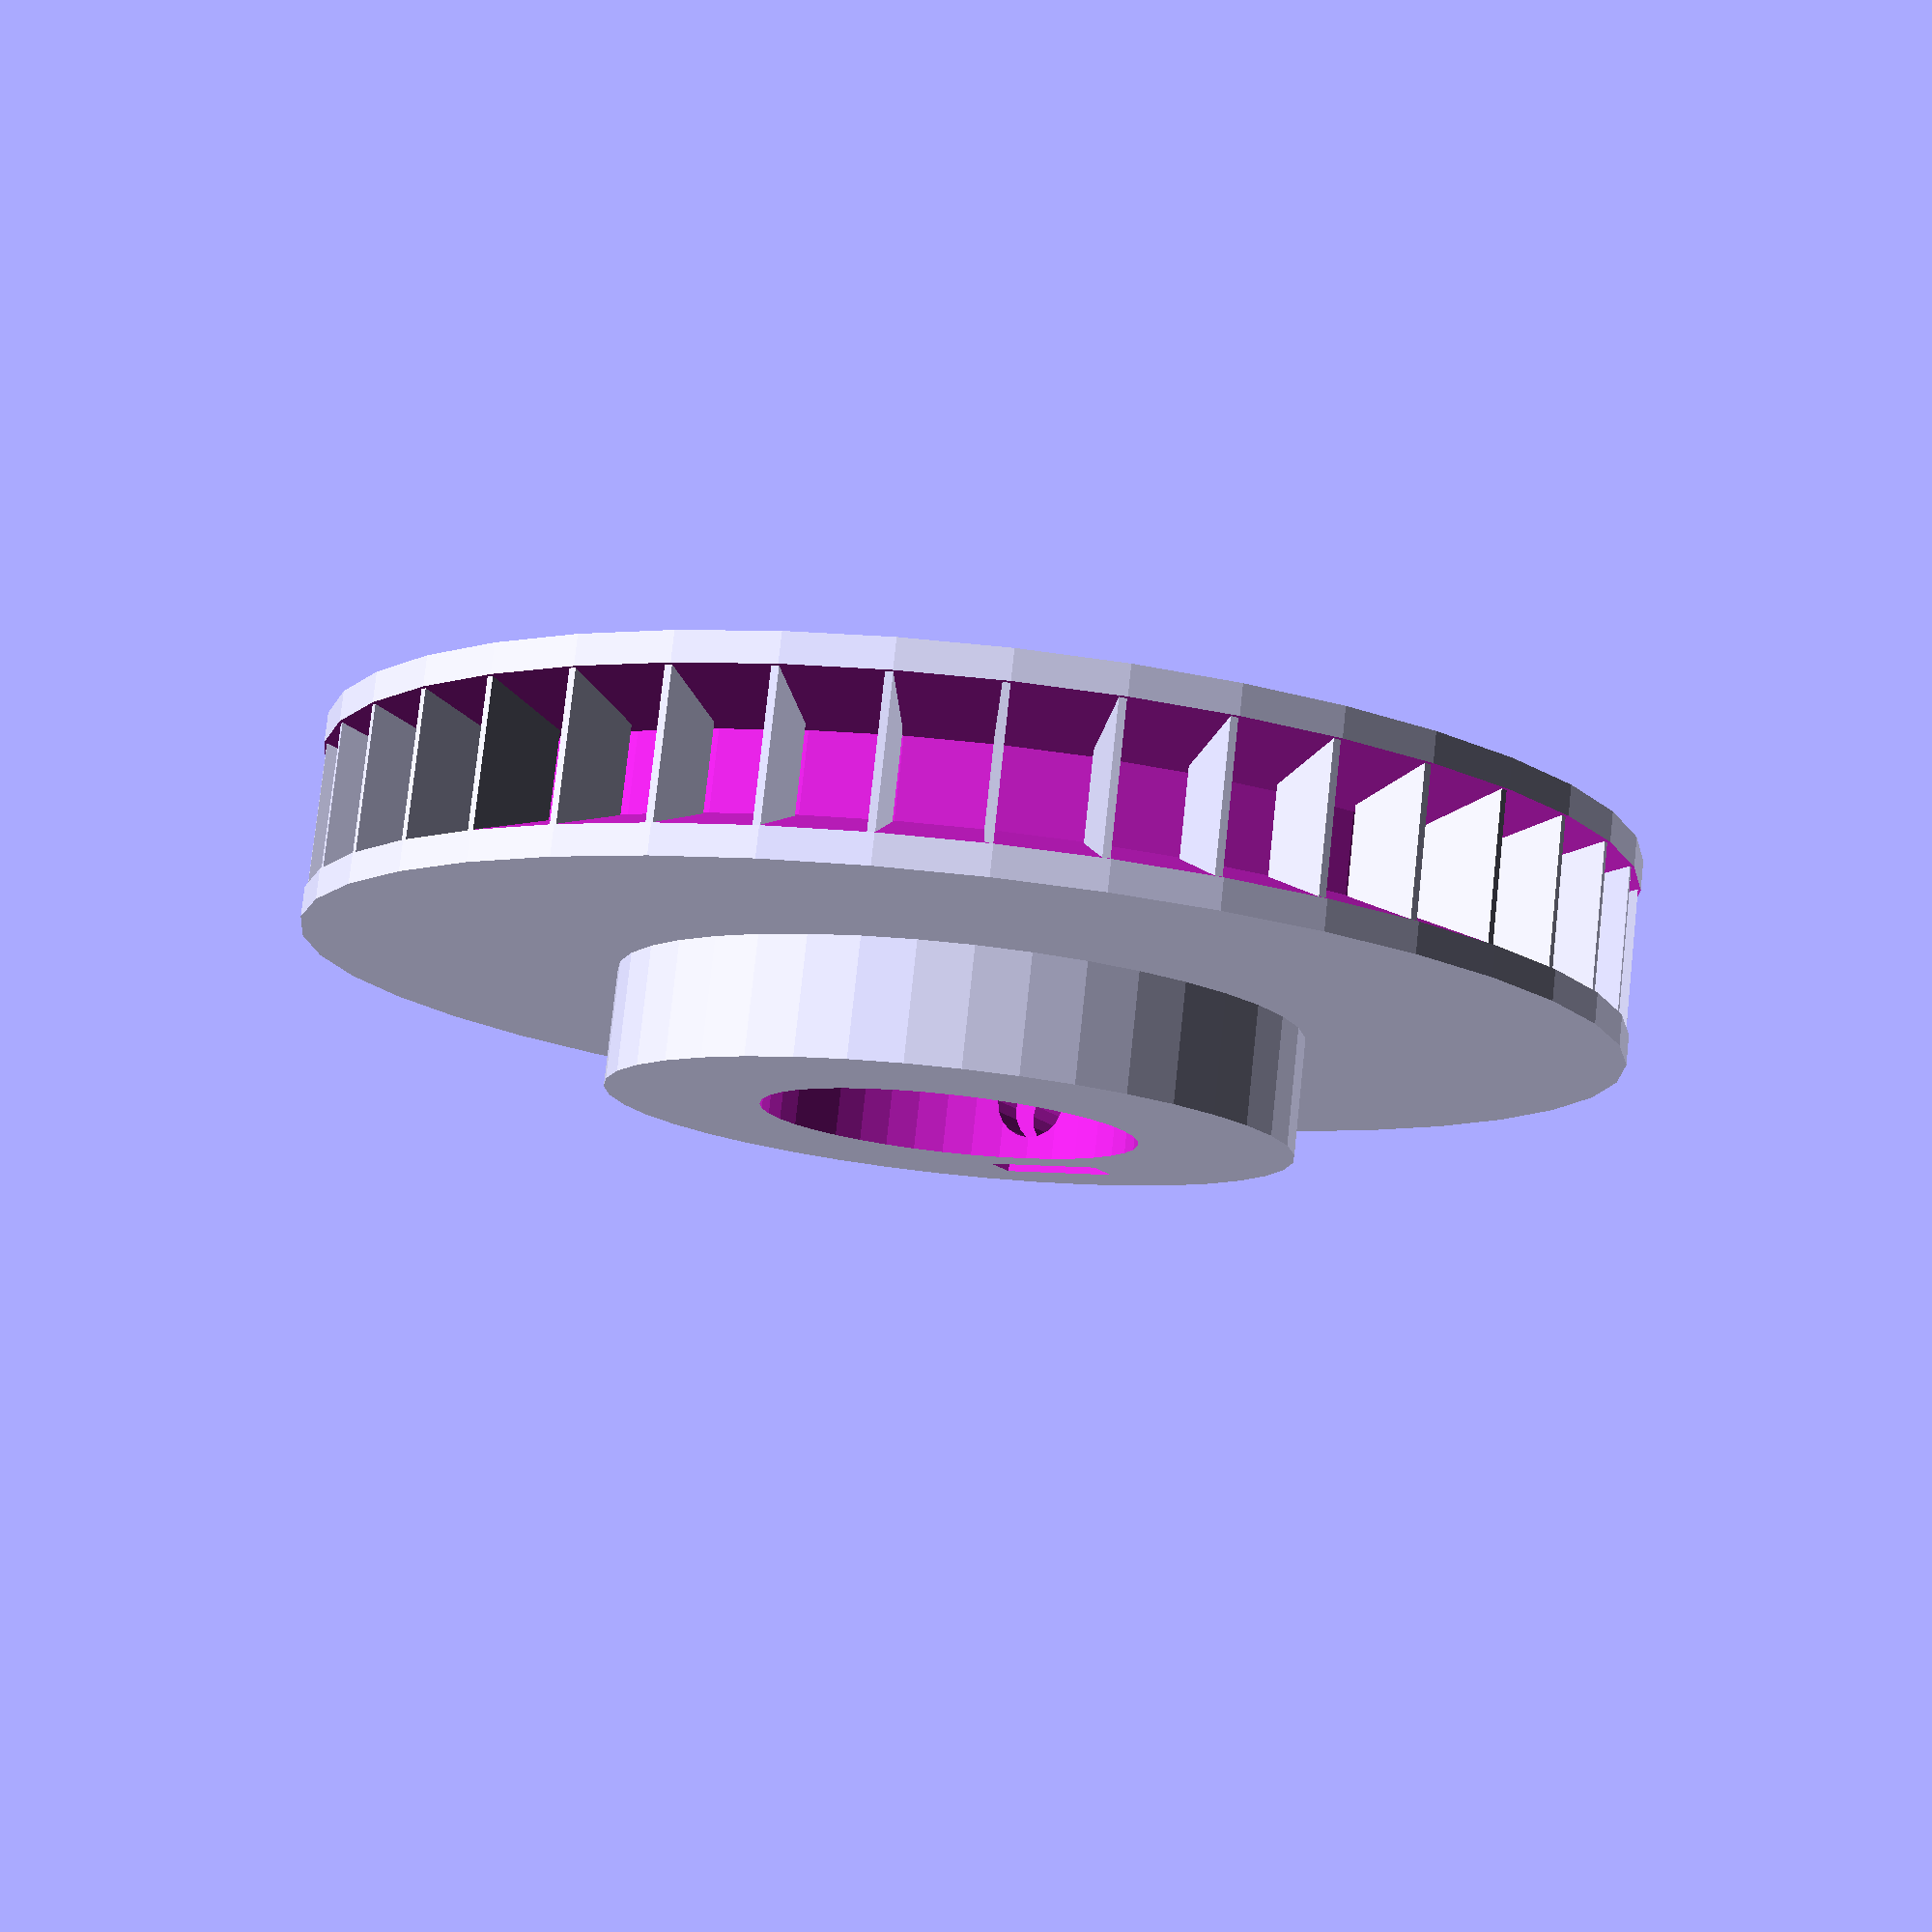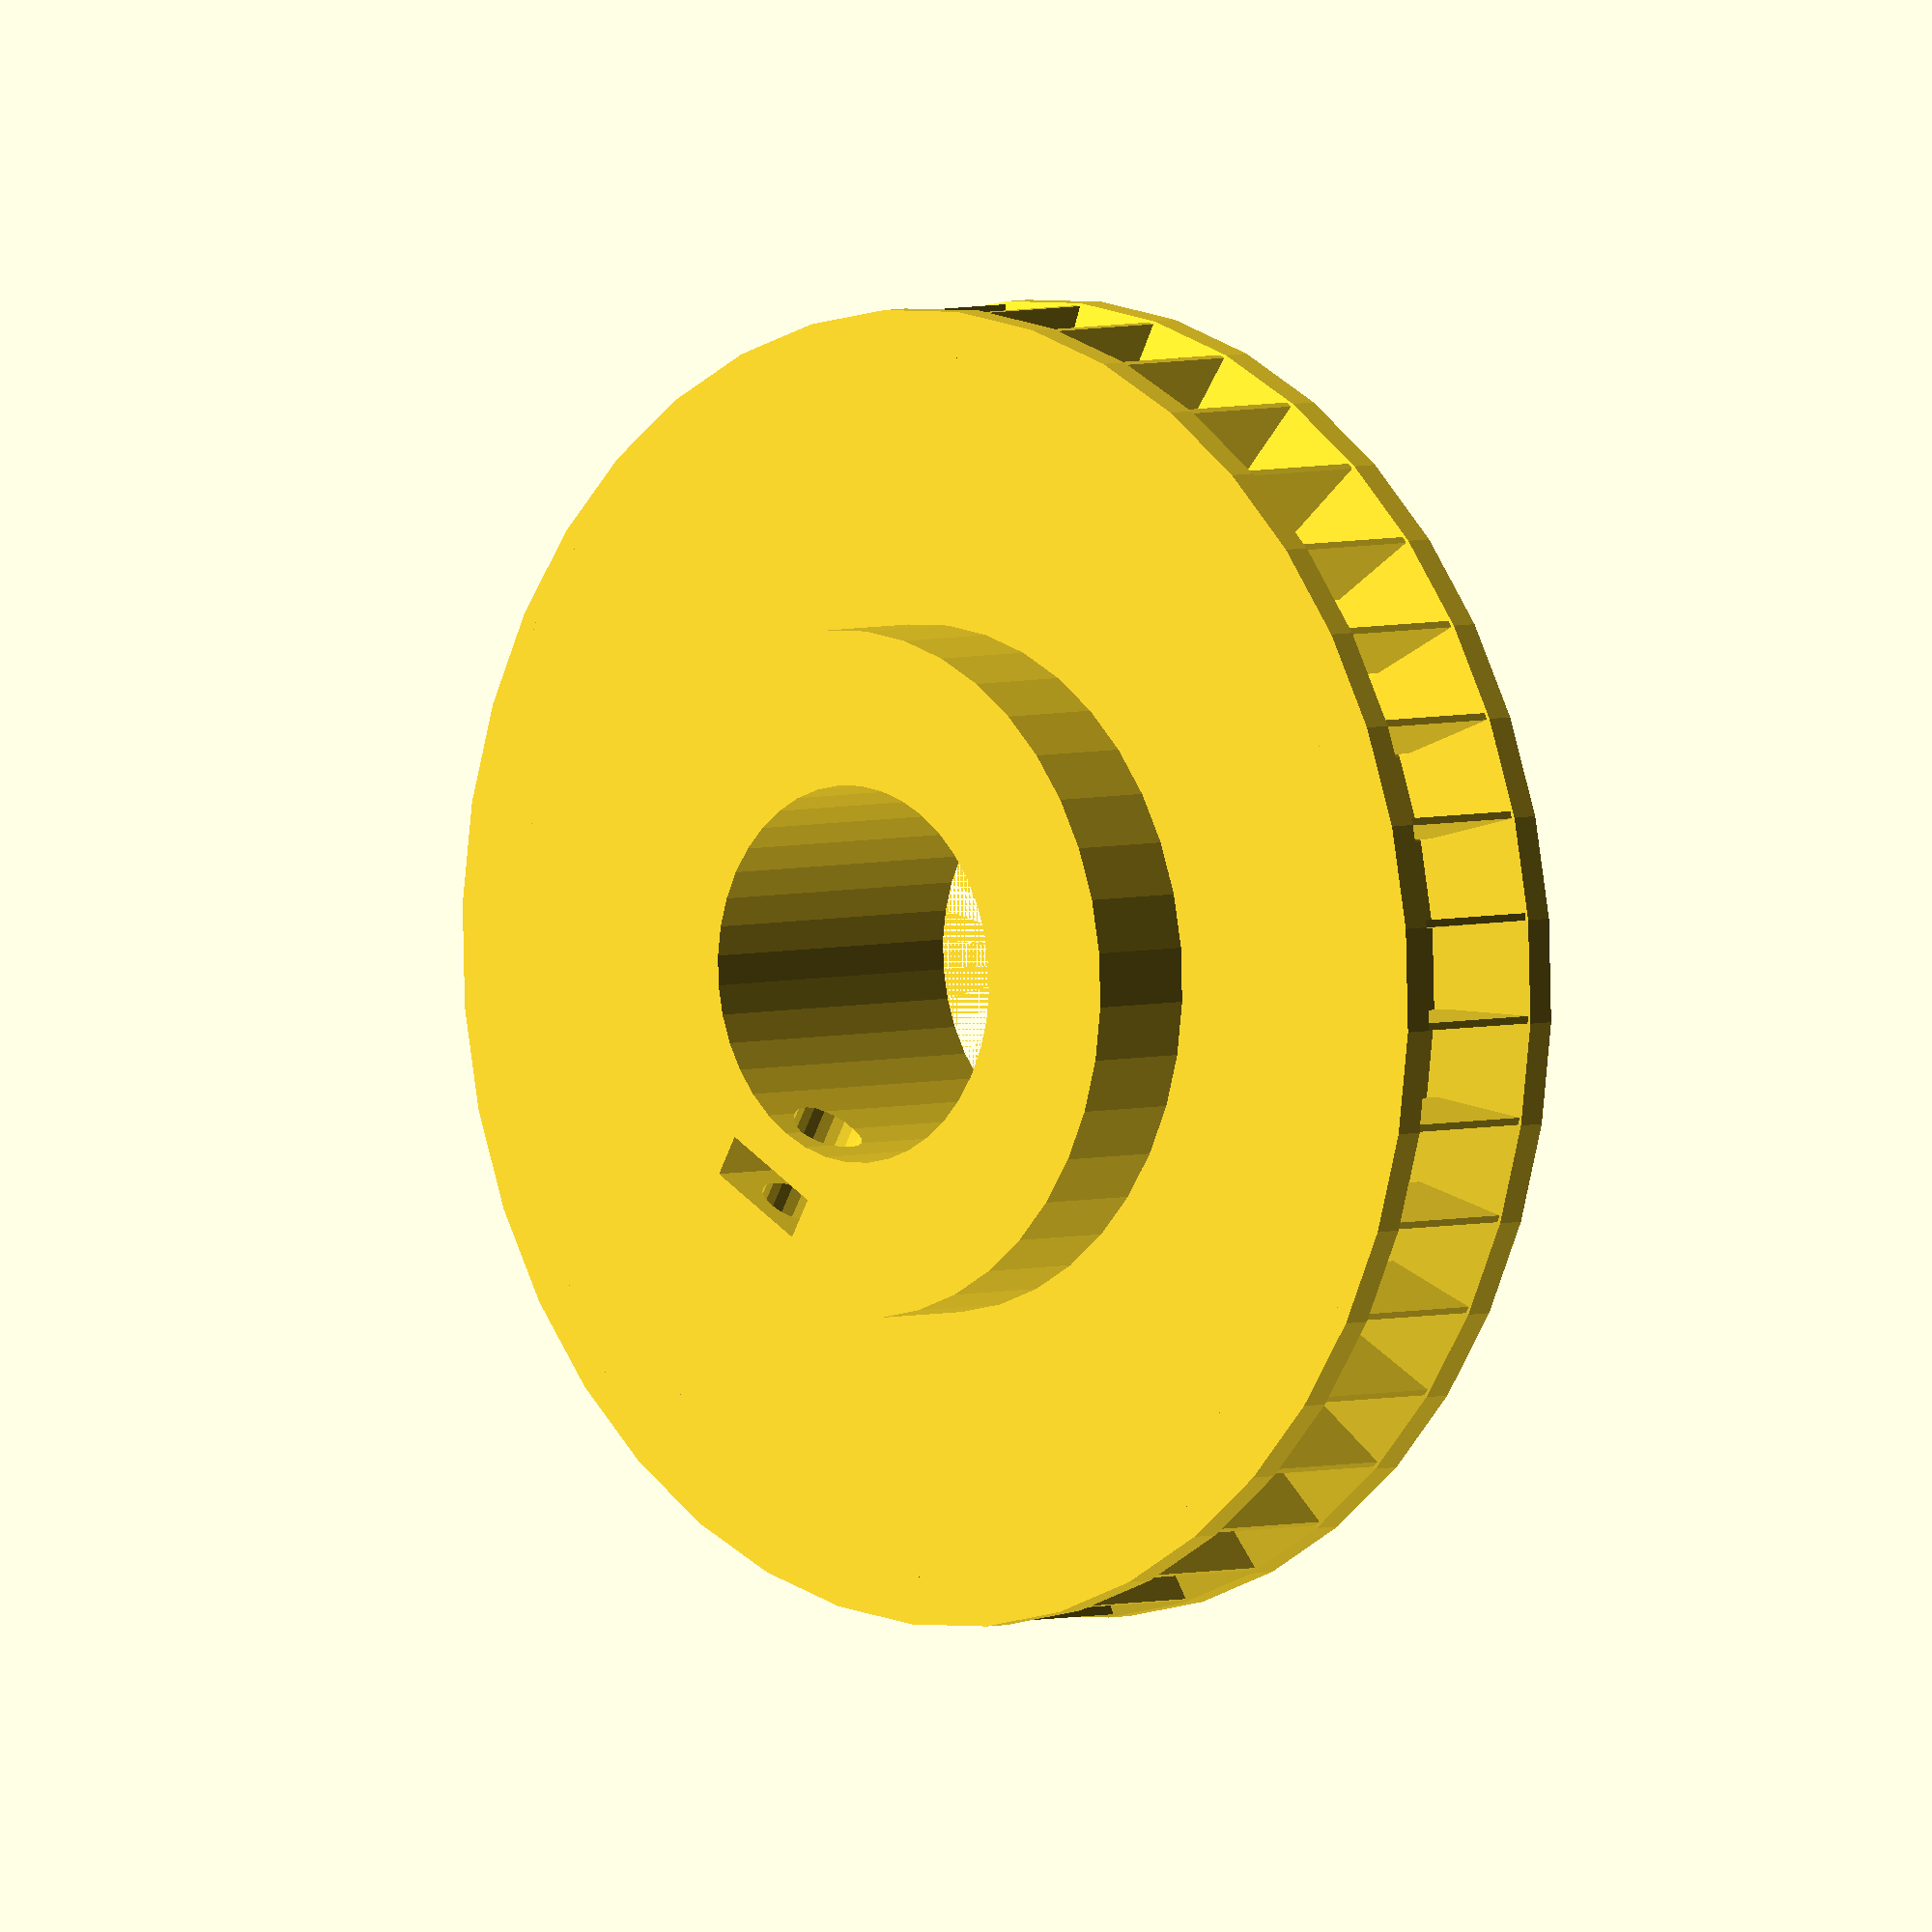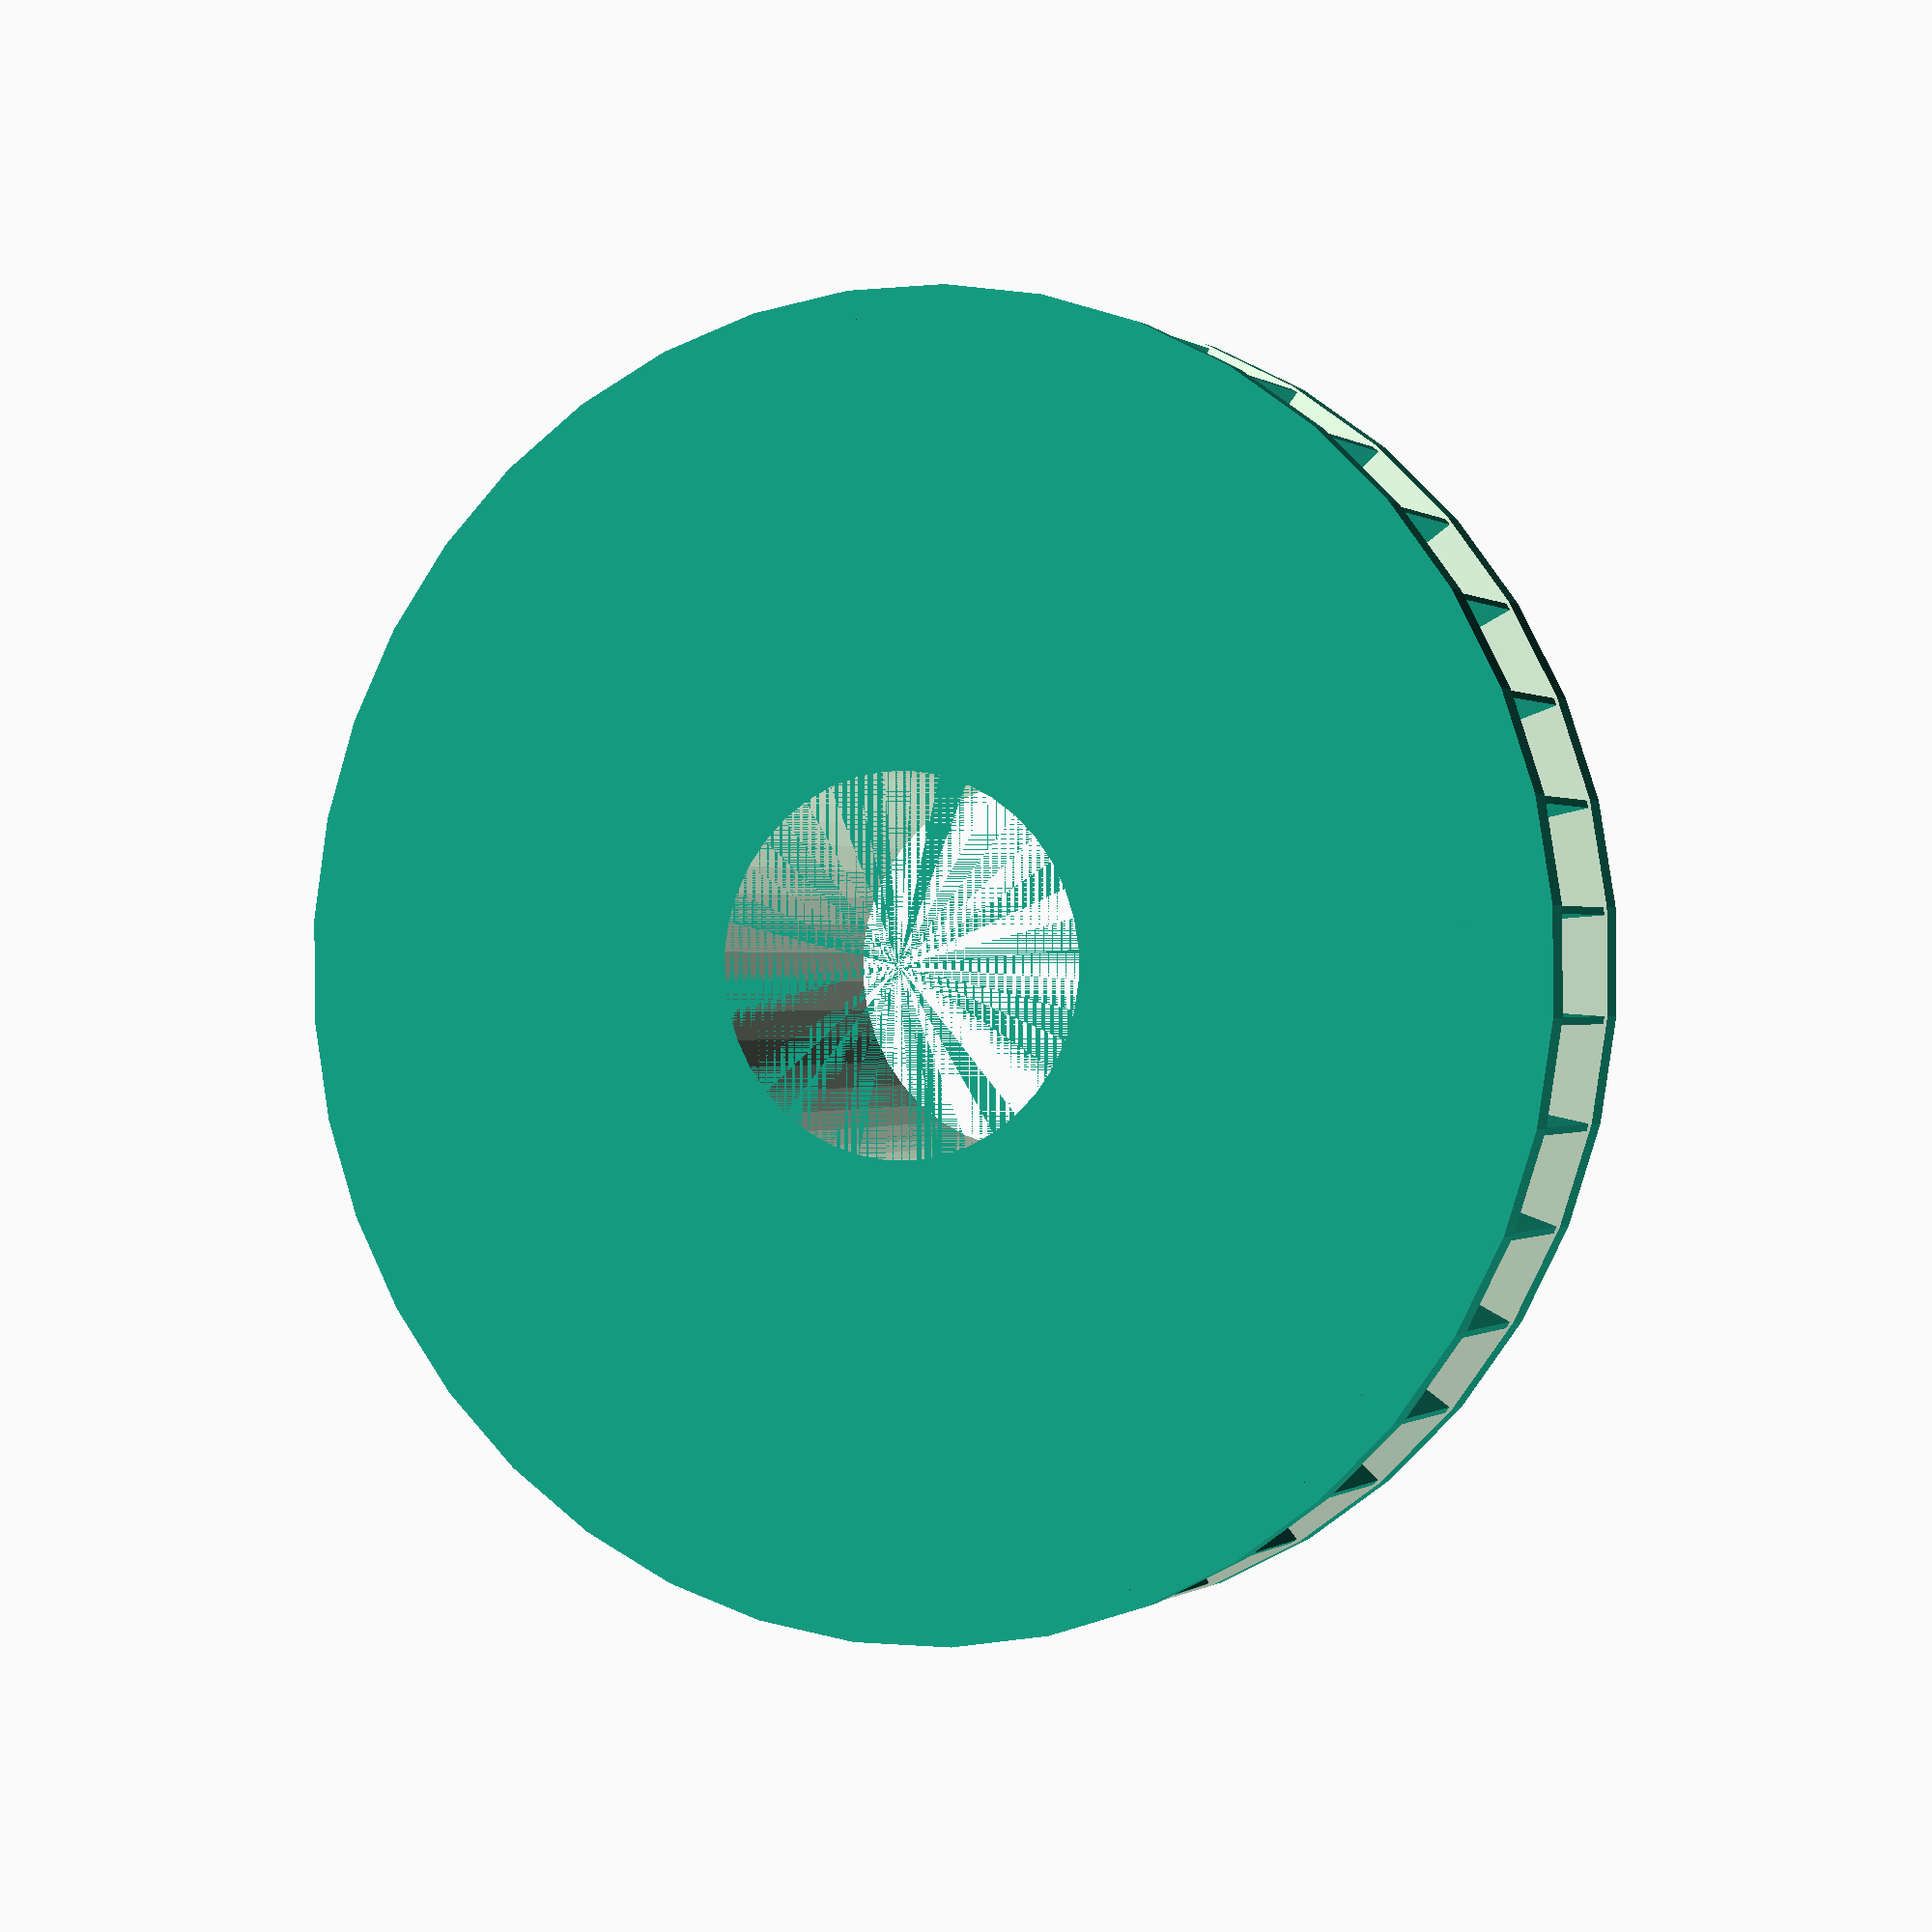
<openscad>

$fn = 40;
d = 90;

//translate([4,-2,0])
//      cube([4,4,25]);

rr = 38.8;
for(i=[1:40])
{
  translate([rr*cos(i*360/40),rr*sin(i*360/40),0])
    rotate([0,0,i*360/40])
    cube([6,.5,14]);
}

difference()
{
  union()
  {
    cylinder(d=40+2+4+1, h=20+2);
    cylinder(d=d, h=12+2);
    
  }

translate([0,0,2])
rotate_extrude(convexity=10)
translate([d/2-6.9,0,0])
//rotate([0,90,0])
//circle(r=5, $fn=4);
  profile();
  
  cylinder(d=25.4+.4, h=25);
  
  
  translate([0,0,16+1+1])
  rotate([90,0,0])
  cylinder(d=3.5+1.5, h=200, $fn=20);
  
  translate([-8/2,-18.5+.5-.75,12+1.5])
    cube([8,4-1,25]);
}

module profile()
{
    ang = 40;
    polygon(points=[[0,10*cos(ang)], [7,10], [7,0], [0,10-10*cos(ang)]]);
}
</openscad>
<views>
elev=280.7 azim=335.2 roll=6.1 proj=p view=solid
elev=176.0 azim=209.8 roll=135.8 proj=o view=solid
elev=180.1 azim=247.8 roll=336.2 proj=p view=wireframe
</views>
